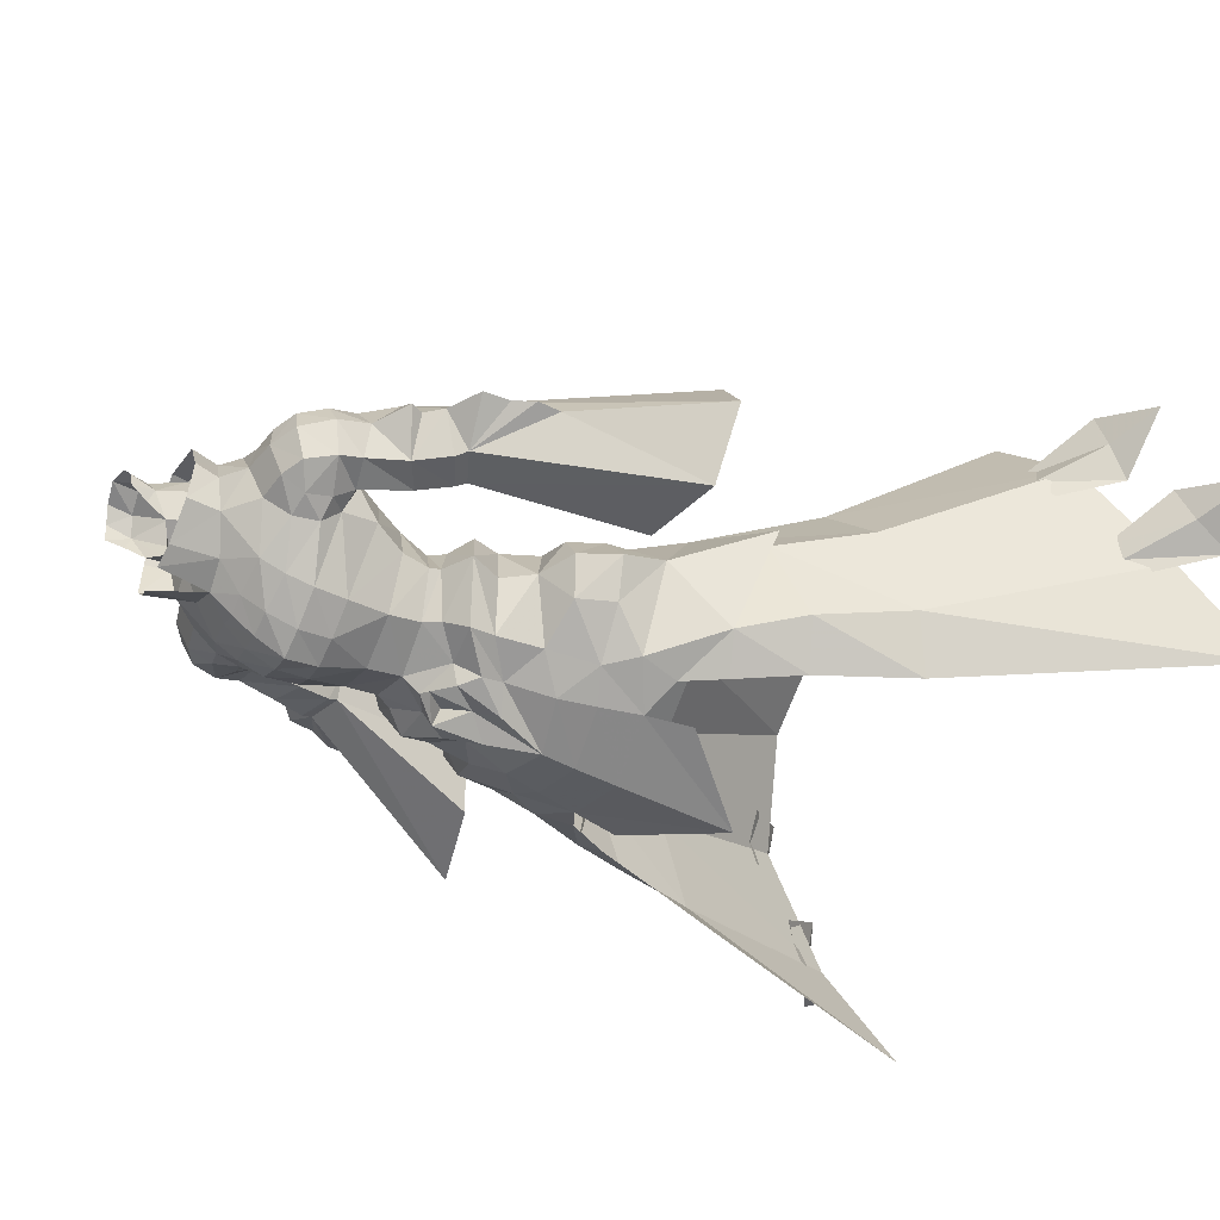
<metadata>
{"format":"obj","ext":"obj","renderer":"f3d","projection":"perspective","resolution":1024,"background":"white","views":[{"elev":-45.1,"azim":64.4,"up":"+Y"}]}
</metadata>
<code>
g taoist_armour_male_33700
v 3.692 5.659 76.03
v 4.061 6.034 78.18
v 5.498 3.105 78.12
v 5.066 2.924 76.19
v -0.0647 6.852 75.83
v -0.0647 7.326 78.38
v 5.153 -0.2356 78.29
v 4.702 0.02914 75.6
v 2.73 -2.742 78.44
v 2.357 -2.135 74.6
v 1.202 -3.727 78.65
v -0.06467 -3.224 74.33
v 5.163 8.643 42.09
v 8.764 5.824 45.64
v 10.25 7.16 41.32
v 4.358 6.354 48.49
v -0.06469 9.784 42.54
v -0.06468 7.014 49.19
v 16.25 -5.58 25.59
v 18.56 -1.351 27.04
v 15.78 -2.447 34.39
v 12.99 -5.601 33.3
v 13.15 -3.634 39.39
v 12.59 1.619 44.43
v 9.398 -5.409 44.83
v 8.708 -6.034 41.77
v 17.98 6.229 29.65
v 14.8 4.348 37.12
v 7.45 5.275 48.89
v 10.71 3.405 48.39
v 13.42 11.49 31.29
v -0.06469 15.31 32.01
v 6.716 14.27 31.78
v 5.059 -7.332 46.35
v -0.06467 -8.911 45.71
v -0.06468 -9.272 42.32
v 5.827 -7.457 43.02
v -0.06468 -10.23 32.88
v 6.543 -7.749 39.3
v 6.681 4.36 51.71
v 16.44 4.503 37.07
v 13.15 -3.634 39.39
v 14.8 4.348 37.12
v 10.5 -6.022 38.5
v 10.25 7.16 41.32
v 3.389 5.709 53.02
v 12.92 0.3712 48.04
v 11.89 -0.082 51.36
v 10.39 -3.003 50.72
v 11.1 -2.655 47.59
v 10.1 2.766 51.38
v 26.91 -3.893 3.073
v 26.83 3.572 9.765
v 24.83 12.95 15.81
v 7.583 -5.777 47.29
v 16.44 4.503 37.07
v 18.25 20.64 17.97
v 9.689 26.22 17.73
v -0.07246 28 18.1
v 29.95 5.292 9.676
v 29.32 3.563 6.677
v 34.7 6.47 7.2
v 29.11 8.914 10.49
v 29.95 5.292 9.676
v 34.7 6.47 7.2
v 25.2 3.866 13.28
v 25.53 2.651 11.93
v 24.47 5.652 14.13
v 25.2 3.866 13.28
v 27.39 13.94 14.32
v 26.83 11.16 12.75
v 31.41 15.2 12.13
v 26.44 17.73 14.54
v 27.39 13.94 14.32
v 31.41 15.2 12.13
v 23.34 11.83 18.52
v 23.91 10.1 17.41
v 21.48 13.86 18.66
v 23.34 11.83 18.52
v -3.821 5.659 76.03
v -5.195 2.924 76.19
v -5.628 3.105 78.12
v -4.19 6.034 78.18
v -4.831 0.02911 75.6
v -5.282 -0.2356 78.29
v -2.487 -2.135 74.6
v -2.859 -2.742 78.44
v -1.332 -3.727 78.65
v -5.292 8.643 42.09
v -10.38 7.16 41.32
v -8.894 5.824 45.64
v -4.487 6.354 48.49
v -13.28 -3.634 39.39
v -15.93 -2.432 34.34
v -13.26 -5.568 33.03
v -10.63 -6.022 38.5
v -12.72 1.619 44.43
v -16.57 4.503 37.07
v -8.837 -6.034 41.77
v -9.527 -5.409 44.83
v -14.93 4.348 37.12
v -10.84 3.405 48.39
v -7.579 5.275 48.89
v -13.55 11.49 31.29
v -18.09 6.229 29.65
v -6.845 14.27 31.78
v -5.188 -7.332 46.35
v -5.957 -7.457 43.03
v -6.672 -7.749 39.3
v -6.81 4.36 51.71
v -16.57 4.503 37.07
v -14.93 4.348 37.12
v -13.28 -3.634 39.39
v -10.38 7.16 41.32
v -3.519 5.709 53.02
v -13.04 0.3712 48.04
v -11.23 -2.655 47.59
v -10.52 -3.003 50.72
v -12.02 -0.08199 51.36
v -10.23 2.766 51.38
v -18.95 -1.351 27.04
v -27.23 3.572 9.765
v -27.05 -3.893 3.073
v -16.38 -5.58 25.59
v -24.95 12.95 15.81
v -7.713 -5.777 47.29
v -18.4 20.64 17.97
v -9.834 26.22 17.73
v -29.83 3.43 6.812
v -30.56 5.38 9.649
v -35.25 6.326 6.959
v -30.56 5.38 9.649
v -27.42 9.06 10.2
v -35.25 6.326 6.959
v -25.33 4.168 13.52
v -25.31 2.468 12.95
v -24.83 6.056 14.18
v -25.33 4.168 13.52
v -28.08 11.33 12.87
v -28.12 14.37 14.24
v -32.13 16.03 12.33
v -28.12 14.37 14.24
v -26.74 17.99 14.01
v -32.13 16.03 12.33
v -23.26 11.98 18.52
v -23.66 10.24 17.69
v -21.46 14.1 18.64
v -23.26 11.98 18.52
f 1 2 3
f 3 4 1
f 5 6 2
f 2 1 5
f 4 3 7
f 7 8 4
f 8 7 9
f 9 10 8
f 10 9 11
f 11 12 10
f 13 14 15
f 16 13 17
f 17 18 16
f 19 20 21
f 21 22 19
f 23 24 25
f 26 23 25
f 20 27 28
f 28 21 20
f 14 29 30
f 15 28 27
f 27 31 15
f 32 17 13
f 13 33 32
f 34 35 36
f 36 37 34
f 37 36 38
f 38 39 37
f 40 29 16
f 41 42 43
f 23 26 44
f 43 45 41
f 46 40 16
f 47 48 49
f 49 50 47
f 40 51 29
f 18 46 16
f 20 19 52
f 52 53 20
f 27 20 53
f 53 54 27
f 15 31 33
f 33 13 15
f 34 37 55
f 50 24 47
f 15 24 56
f 25 24 50
f 25 50 55
f 30 51 48
f 48 47 30
f 24 30 47
f 14 30 24
f 14 16 29
f 13 16 14
f 26 25 37
f 31 27 54
f 54 57 31
f 33 31 57
f 57 58 33
f 32 33 58
f 58 59 32
f 55 37 25
f 60 61 62
f 63 64 65
f 66 67 61
f 61 60 66
f 68 69 64
f 64 63 68
f 70 71 72
f 73 74 75
f 76 77 71
f 71 70 76
f 78 79 74
f 74 73 78
f 50 49 55
f 29 51 30
f 80 81 82
f 82 83 80
f 5 80 83
f 83 6 5
f 81 84 85
f 85 82 81
f 84 86 87
f 87 85 84
f 86 12 88
f 88 87 86
f 89 90 91
f 92 18 17
f 17 89 92
f 93 94 95
f 95 96 93
f 93 97 98
f 99 100 93
f 101 94 93
f 91 102 103
f 90 104 105
f 105 101 90
f 32 106 89
f 89 17 32
f 107 108 36
f 36 35 107
f 108 109 38
f 38 36 108
f 110 92 103
f 111 112 113
f 93 96 99
f 112 111 114
f 115 92 110
f 116 117 118
f 118 119 116
f 110 103 120
f 18 92 115
f 121 122 123
f 123 124 121
f 105 125 122
f 122 121 105
f 90 89 106
f 106 104 90
f 107 126 108
f 117 116 97
f 90 97 91
f 100 117 97
f 100 126 117
f 102 116 119
f 119 120 102
f 97 116 102
f 91 97 102
f 91 103 92
f 89 91 92
f 99 108 100
f 104 127 125
f 125 105 104
f 106 128 127
f 127 104 106
f 32 59 128
f 128 106 32
f 126 100 108
f 129 130 131
f 132 133 134
f 135 130 129
f 129 136 135
f 137 133 132
f 132 138 137
f 139 140 141
f 142 143 144
f 145 140 139
f 139 146 145
f 147 143 142
f 142 148 147
f 117 126 118
f 103 102 120
f 15 14 24
f 90 98 97
f 93 100 97
f 23 56 24
f 121 94 101
f 101 105 121
f 121 124 95
f 95 94 121
f 28 23 21
f 23 44 22
f 22 21 23
g taoist_armour_male_33700
v 4.068 4.69 61.92
v 6.391 0.1217 62.43
v 6.228 -0.3089 60.32
v 3.695 3.654 59.59
v -0.06468 4.274 59.48
v -0.06468 5.128 61.68
v 2.783 4.618 56.72
v -0.06468 4.274 59.48
v 3.695 3.654 59.59
v 4.056 -3.947 62.32
v -0.06468 -5.666 62.23
v -0.06468 -5.3 59.47
v 4.096 -3.696 59.81
v 7.127 0.1296 73.37
v 9.589 0.3238 72.95
v 9.745 2.67 74.08
v 7.093 2.683 74.64
v 7.028 4.933 74.21
v 9.257 4.956 73.82
v 8.686 6.715 72.36
v 7.048 6.503 72.46
v 7.616 -1.228 71.29
v 9.426 -0.5783 71.03
v 6.445 -0.2737 59.46
v 6.228 -0.3089 60.32
v 4.096 -3.696 59.81
v 4.911 -3.816 58.54
v 12.45 1.524 67.99
v 13.49 4.064 67.99
v 13.23 3.617 70.5
v 12.4 1.019 69.82
v 11.91 2.991 72.91
v 11.34 0.6224 72
v 12.18 5.687 70.79
v 11.13 5.204 72.84
v 9.955 0.8767 67.54
v 9.705 -0.2991 69.07
v 7.598 0.9824 64.89
v 4.743 -4.522 65.67
v 9.997 7.712 64.24
v 11.87 7.5 61.18
v 11.32 4.631 60.24
v 9.986 4.29 63.15
v 14.31 7.919 62.33
v 14.89 8.14 61.15
v 12.49 7.798 60
v 11.87 7.5 61.18
v 8.634 2.856 66.9
v 11.09 1.552 63.59
v 12.1 2.252 60.92
v 8.853 6.825 67.34
v 12.79 7.883 65.6
v 11.72 6.735 68.54
v 13.46 1.719 64.83
v 14.75 2.242 62.1
v -0.06471 8.104 65.23
v 4.452 6.085 63.86
v -0.06469 6.647 63.22
v 8.354 0.0154 67.88
v 8.065 -1.338 69.29
v 4.911 3.141 58.54
v 7.127 0.1296 73.37
v 4.577 -3.119 72.35
v 7.616 -1.228 71.29
v 2.177 -6.306 68.3
v -0.06465 -7.237 68.35
v -0.06467 -6.981 65.8
v 2.199 -6.2 65.73
v -0.06468 -5.3 59.47
v 2.783 -5.293 56.72
v 12.39 2.68 60.13
v 11.32 4.631 60.24
v 14.23 3.443 48.65
v 16.41 -0.8579 47.57
v 23.45 -1.912 46.17
v 15.15 2.789 61.19
v 14.89 8.14 61.15
v 18.74 5.191 61.79
v 18.95 4.991 59.71
v 16.43 7.898 46.97
v 19.85 4.587 56.23
v 27.17 3.299 45.86
v 3.692 5.659 76.03
v 5.066 2.924 76.19
v 7.093 2.683 74.64
v 4.57 6.299 74.5
v -0.0647 7.361 73.94
v -0.0647 6.852 75.83
v 4.702 0.02914 75.6
v 2.357 -2.135 74.6
v -0.06466 -6.023 70.75
v 1.995 -5.467 70.73
v 1.573 -4.167 72.58
v -0.06466 -4.678 72.56
v 7.028 4.933 74.21
v -0.06471 8.193 71.61
v 4.56 7.76 72.02
v 4.711 7.624 67.91
v 7.991 6.782 69.27
v 7.048 6.503 72.46
v 7.991 6.782 69.27
v 8.634 2.856 66.9
v -0.06471 7.998 67.87
v 10.19 7.009 70.49
v 16.18 5.17 63.47
v 14.75 2.242 62.1
v 12.1 2.252 60.92
v 14.31 7.919 62.33
v 18.74 5.191 61.79
v 8.354 0.0154 67.88
v 15.94 4.697 65.99
v 16.18 5.17 63.47
v -0.06467 -3.224 74.33
v 8.065 -1.338 69.29
v 4.978 -4.613 68.27
v 4.777 -4.019 70.41
v 14.23 3.443 48.65
v 16.43 7.898 46.97
v 17.81 4.178 54.52
v 16.41 -0.8579 47.57
v 23.74 8.361 45.37
v 23.45 -1.912 46.17
v 27.17 3.299 45.86
v 23.74 8.361 45.37
v 18.95 4.991 59.71
v 19.87 4.77 58.06
v 15.15 2.789 61.19
v 19.85 4.587 56.23
v 14.89 8.14 61.15
v 19.87 4.77 58.06
v 15.15 2.789 61.19
v 15.37 4.807 64.96
v 12.79 7.883 65.6
v 15.94 4.697 65.99
v 15.37 4.807 64.96
v 13.46 1.719 64.83
v 3.389 5.709 53.02
v 3.517 6.395 54.78
v 6.288 4.215 56.96
v 6.148 3.622 54.97
v -0.06468 6.654 53.94
v 3.517 6.395 54.78
v 1.516 7.035 52.36
v 2.268 5.715 56.13
v 1.477 5.296 55.83
v -0.06468 4.938 57.34
v -0.06468 5.238 58.09
v -0.06468 6.654 53.94
v 8.822 -0.4369 57.95
v 7.471 -0.3375 55.41
v 1.516 7.035 52.36
v -0.06468 5.238 58.09
v -0.06468 4.274 59.48
v 2.783 4.618 56.72
v 2.268 5.715 56.13
v 8.822 -0.4369 57.95
v 6.288 4.215 56.96
v 4.911 3.141 58.54
v -0.06468 7.014 49.19
v -0.06468 7.014 49.19
v 6.445 -0.2737 59.46
v 6.148 3.622 54.97
v 7.471 -0.3375 55.41
v 9.036 -0.2997 52.99
v 6.148 -4.767 54.97
v 3.389 -6.201 53.02
v 6.148 -4.767 54.97
v 6.288 -4.89 56.96
v 3.517 -6.499 54.78
v 2.268 -6.86 56.13
v -0.06468 -6.489 53.94
v 1.516 -7.823 52.36
v 2.268 -6.86 56.13
v -0.06468 -6.42 58.09
v -0.06468 -5.902 57.34
v 1.477 -5.651 55.83
v 1.477 -5.651 55.83
v -0.06468 -6.489 53.94
v 2.268 -6.86 56.13
v 1.516 -7.823 52.36
v 6.681 4.36 51.71
v 3.389 5.709 53.02
v 10.1 2.766 51.38
v 10.39 -3.003 50.72
v 11.89 -0.082 51.36
v 6.714 -5.051 51.33
v 3.389 -6.201 53.02
v 4.379 -7.123 49.3
v -0.06468 -8.534 48.35
v 2.783 -5.293 56.72
v -0.06468 -5.3 59.47
v 7.583 -5.777 47.29
v 4.911 -3.816 58.54
v 6.288 -4.89 56.96
v 2.783 -5.293 56.72
v 3.517 -6.499 54.78
v -0.06468 -8.534 48.35
v -0.06468 -8.534 48.35
v -0.06468 -6.489 53.94
v 5.059 -7.332 46.35
v -0.06467 -8.911 45.71
v 2.693 2.922 81.92
v 2.558 2.248 79.98
v 1.654 3.627 80.41
v 1.775 4.066 82.26
v -0.0647 4.565 82.57
v -0.0647 4.405 80.61
v 3.692 5.659 76.03
v -0.0647 6.852 75.83
v -0.0647 5.853 77.94
v 1.983 4.794 77.65
v 2.916 3.022 77.27
v 2.39 0.8856 75.76
v 2.056 0.3016 78.83
v -0.06467 -0.8352 77.66
v -0.06468 -0.1466 75.3
v 5.066 2.924 76.19
v 2.444 0.9811 80.38
v 2.936 1.637 81.78
v 4.702 0.02914 75.6
v -0.06467 -3.224 74.33
v 2.357 -2.135 74.6
v -4.197 4.69 61.92
v -3.824 3.654 59.59
v -6.357 -0.3089 60.32
v -6.52 0.1217 62.43
v -2.913 4.618 56.72
v -3.824 3.654 59.59
v -4.185 -3.947 62.32
v -4.226 -3.696 59.81
v -7.256 0.1297 73.37
v -7.222 2.683 74.64
v -9.875 2.67 74.08
v -9.718 0.3238 72.95
v -7.157 4.933 74.21
v -9.386 4.956 73.82
v -7.177 6.503 72.46
v -8.815 6.715 72.36
v -9.555 -0.5782 71.03
v -7.745 -1.228 71.29
v -6.574 -0.2737 59.46
v -5.04 -3.816 58.54
v -4.226 -3.696 59.81
v -6.357 -0.3089 60.32
v -12.58 1.524 67.99
v -12.53 1.019 69.82
v -13.36 3.617 70.5
v -13.62 4.064 67.99
v -11.46 0.6224 72
v -12.04 2.991 72.91
v -11.26 5.205 72.84
v -12.31 5.687 70.79
v -10.08 0.8768 67.54
v -9.834 -0.2991 69.07
v -4.872 -4.522 65.67
v -7.727 0.9824 64.89
v -10.13 7.712 64.24
v -10.12 4.29 63.15
v -11.45 4.631 60.24
v -12 7.5 61.18
v -14.43 7.919 62.33
v -12 7.5 61.18
v -12.62 7.798 60
v -15.02 8.14 61.15
v -8.763 2.856 66.9
v -11.22 1.552 63.59
v -12.23 2.252 60.92
v -8.982 6.825 67.34
v -12.92 7.883 65.6
v -11.85 6.735 68.54
v -13.59 1.719 64.83
v -14.88 2.242 62.1
v -4.581 6.085 63.86
v -8.484 0.0154 67.88
v -8.194 -1.338 69.29
v -5.04 3.141 58.54
v -7.256 0.1297 73.37
v -7.745 -1.228 71.29
v -4.706 -3.119 72.35
v -2.306 -6.306 68.3
v -2.328 -6.2 65.73
v -2.913 -5.293 56.72
v -12.51 2.68 60.13
v -16.54 -0.8579 47.57
v -14.35 3.443 48.65
v -11.45 4.631 60.24
v -23.58 -1.912 46.17
v -15.27 2.789 61.19
v -15.02 8.14 61.15
v -19.08 4.991 59.71
v -18.87 5.191 61.79
v -16.56 7.898 46.97
v -19.98 4.587 56.23
v -27.3 3.299 45.86
v -3.821 5.659 76.03
v -4.699 6.299 74.5
v -7.222 2.683 74.64
v -5.195 2.924 76.19
v -4.831 0.02911 75.6
v -2.487 -2.135 74.6
v -1.702 -4.167 72.58
v -2.125 -5.467 70.73
v -7.157 4.933 74.21
v -4.841 7.624 67.91
v -4.689 7.76 72.02
v -8.12 6.782 69.27
v -7.177 6.503 72.46
v -8.12 6.782 69.27
v -8.763 2.856 66.9
v -10.32 7.009 70.49
v -14.88 2.242 62.1
v -16.31 5.17 63.47
v -12.23 2.252 60.92
v -14.43 7.919 62.33
v -18.87 5.191 61.79
v -8.484 0.0154 67.88
v -16.07 4.697 66
v -16.31 5.17 63.47
v -5.107 -4.613 68.27
v -8.194 -1.338 69.29
v -4.907 -4.019 70.41
v -14.35 3.443 48.65
v -17.94 4.178 54.52
v -16.56 7.898 46.97
v -16.54 -0.8579 47.57
v -23.87 8.361 45.37
v -23.58 -1.912 46.17
v -27.3 3.299 45.86
v -23.87 8.361 45.37
v -20 4.77 58.06
v -19.08 4.991 59.71
v -15.27 2.789 61.19
v -19.98 4.587 56.23
v -20 4.77 58.06
v -15.02 8.14 61.15
v -15.27 2.789 61.19
v -15.5 4.807 64.96
v -12.92 7.883 65.6
v -15.5 4.807 64.96
v -16.07 4.697 66
v -13.59 1.719 64.83
v -3.519 5.709 53.02
v -6.277 3.622 54.97
v -6.417 4.215 56.96
v -3.646 6.395 54.78
v -1.645 7.035 52.36
v -3.646 6.395 54.78
v -2.398 5.715 56.13
v -1.607 5.296 55.83
v -8.951 -0.4369 57.95
v -7.601 -0.3375 55.41
v -1.645 7.035 52.36
v -2.913 4.618 56.72
v -2.398 5.715 56.13
v -8.951 -0.4369 57.95
v -5.04 3.141 58.54
v -6.417 4.215 56.96
v -6.574 -0.2737 59.46
v -6.277 3.622 54.97
v -9.165 -0.2997 52.99
v -7.601 -0.3375 55.41
v -6.277 -4.767 54.97
v -3.519 -6.201 53.02
v -3.646 -6.499 54.78
v -6.417 -4.89 56.96
v -6.277 -4.767 54.97
v -2.398 -6.86 56.13
v -1.645 -7.823 52.36
v -2.398 -6.86 56.13
v -1.607 -5.651 55.83
v -1.607 -5.651 55.83
v -2.398 -6.86 56.13
v -1.645 -7.823 52.36
v -6.81 4.36 51.71
v -3.519 5.709 53.02
v -10.23 2.766 51.38
v -12.02 -0.08199 51.36
v -10.52 -3.003 50.72
v -6.843 -5.051 51.33
v -4.508 -7.123 49.3
v -3.519 -6.201 53.02
v -2.913 -5.293 56.72
v -7.713 -5.777 47.29
v -6.417 -4.89 56.96
v -5.04 -3.816 58.54
v -2.913 -5.293 56.72
v -3.646 -6.499 54.78
v -5.188 -7.332 46.35
v -2.823 2.922 81.92
v -1.904 4.066 82.26
v -1.783 3.627 80.41
v -2.688 2.248 79.98
v -3.821 5.659 76.03
v -2.112 4.794 77.65
v -3.045 3.022 77.27
v -2.519 0.8856 75.76
v -2.185 0.3016 78.83
v -5.195 2.924 76.19
v -2.573 0.9811 80.38
v -3.066 1.637 81.78
v -4.831 0.02911 75.6
v -2.487 -2.135 74.6
f 149 150 151
f 151 152 149
f 153 154 149
f 149 152 153
f 155 156 157
f 158 159 160
f 160 161 158
f 158 161 151
f 151 150 158
f 162 163 164
f 164 165 162
f 166 165 164
f 164 167 166
f 167 168 169
f 169 166 167
f 163 162 170
f 170 171 163
f 172 173 174
f 174 175 172
f 176 177 178
f 178 179 176
f 179 178 180
f 180 181 179
f 178 182 183
f 183 180 178
f 184 176 179
f 179 185 184
f 183 167 164
f 164 180 183
f 164 163 181
f 181 180 164
f 150 186 187
f 187 158 150
f 188 189 190
f 190 191 188
f 192 193 194
f 194 195 192
f 196 191 197
f 197 184 196
f 198 197 191
f 191 190 198
f 196 199 188
f 188 191 196
f 200 188 199
f 199 201 200
f 202 197 198
f 198 203 202
f 204 205 206
f 206 205 149
f 149 154 206
f 149 205 186
f 186 150 149
f 176 184 197
f 197 202 176
f 207 184 185
f 185 208 207
f 172 209 157
f 157 173 172
f 210 211 212
f 213 214 215
f 215 216 213
f 174 217 218
f 219 220 221
f 221 222 219
f 223 224 219
f 219 222 223
f 225 226 227
f 228 221 220
f 220 194 228
f 229 224 223
f 223 230 229
f 231 232 233
f 233 234 231
f 235 236 231
f 231 234 235
f 237 238 211
f 211 210 237
f 237 210 233
f 233 232 237
f 239 240 241
f 241 242 239
f 234 233 243
f 244 245 246
f 246 247 205
f 234 243 248
f 168 249 169
f 247 250 186
f 244 246 251
f 177 182 178
f 252 182 201
f 252 183 182
f 168 252 249
f 183 168 167
f 179 181 171
f 208 185 171
f 171 181 163
f 170 208 171
f 235 234 245
f 248 247 246
f 224 253 254
f 219 254 255
f 220 195 194
f 253 193 192
f 202 177 176
f 255 220 219
f 201 177 200
f 200 256 188
f 224 254 219
f 224 257 253
f 257 193 253
f 247 186 205
f 252 201 249
f 183 252 168
f 196 249 199
f 199 249 201
f 177 201 182
f 256 189 188
f 187 186 258
f 186 250 258
f 184 207 196
f 185 179 171
f 202 259 177
f 177 259 200
f 202 203 260
f 260 256 200
f 245 248 246
f 234 248 245
f 244 235 245
f 261 241 238
f 211 238 241
f 258 262 263
f 212 211 264
f 264 262 212
f 158 187 216
f 216 159 158
f 216 187 263
f 187 258 263
f 213 216 263
f 240 264 211
f 211 241 240
f 216 215 159
f 265 266 267
f 268 265 267
f 266 269 267
f 270 268 267
f 271 270 267
f 269 271 267
f 241 261 242
f 193 229 230
f 230 272 193
f 193 273 274
f 226 275 227
f 276 277 278
f 273 224 274
f 272 228 194
f 194 193 272
f 276 278 279
f 202 260 280
f 281 282 283
f 284 283 282
f 200 280 260
f 214 213 240
f 240 239 214
f 213 263 264
f 264 240 213
f 264 263 262
f 251 246 204
f 204 246 205
f 175 174 218
f 209 155 157
f 285 286 287
f 287 288 285
f 289 290 291
f 292 293 294
f 294 295 292
f 293 292 296
f 297 298 288
f 285 299 286
f 300 301 302
f 300 302 303
f 288 287 297
f 304 305 306
f 302 306 305
f 290 289 303
f 291 307 289
f 303 302 290
f 285 308 299
f 306 309 304
f 302 305 290
f 296 294 293
f 310 311 312
f 313 312 311
f 314 315 316
f 316 317 314
f 318 319 320
f 321 322 323
f 323 324 321
f 325 326 327
f 297 315 298
f 314 317 328
f 329 330 310
f 312 331 329
f 312 329 310
f 312 332 333
f 334 332 312
f 334 335 336
f 337 336 335
f 322 338 339
f 322 321 338
f 315 297 316
f 336 340 334
f 334 312 313
f 340 332 334
f 331 312 333
f 335 334 313
f 304 341 342
f 343 342 341
f 320 344 318
f 320 319 345
f 318 344 343
f 314 328 346
f 341 304 309
f 343 344 342
f 347 324 323
f 336 348 340
f 336 337 349
f 349 348 336
f 350 351 352
f 352 353 350
f 354 353 352
f 352 355 354
f 356 357 358
f 358 359 356
f 351 360 359
f 359 352 351
f 355 352 359
f 359 358 355
f 361 362 363
f 363 364 361
f 359 365 356
f 366 362 351
f 351 367 366
f 351 350 367
f 360 361 365
f 362 361 351
f 360 365 359
f 351 361 360
f 365 361 368
f 369 370 361
f 368 361 370
f 369 361 364
f 371 372 373
f 373 374 371
f 153 372 371
f 371 154 153
f 375 376 156
f 377 378 160
f 160 159 377
f 377 374 373
f 373 378 377
f 379 380 381
f 381 382 379
f 383 384 381
f 381 380 383
f 384 383 385
f 385 386 384
f 382 387 388
f 388 379 382
f 389 390 391
f 391 392 389
f 393 394 395
f 395 396 393
f 394 397 398
f 398 395 394
f 395 398 399
f 399 400 395
f 401 402 394
f 394 393 401
f 399 398 381
f 381 384 399
f 381 398 397
f 397 382 381
f 374 377 403
f 403 404 374
f 405 406 407
f 407 408 405
f 409 410 411
f 411 412 409
f 413 401 414
f 414 406 413
f 415 407 406
f 406 414 415
f 413 406 405
f 405 416 413
f 417 418 416
f 416 405 417
f 419 420 415
f 415 414 419
f 204 206 421
f 206 154 371
f 371 421 206
f 371 374 404
f 404 421 371
f 393 419 414
f 414 401 393
f 422 423 402
f 402 401 422
f 389 392 376
f 376 424 389
f 425 426 427
f 428 429 215
f 215 214 428
f 391 430 217
f 431 432 433
f 433 434 431
f 435 432 431
f 431 436 435
f 437 438 439
f 440 411 434
f 434 433 440
f 441 442 435
f 435 436 441
f 443 444 445
f 445 446 443
f 235 444 443
f 443 236 235
f 447 425 427
f 427 448 447
f 447 446 445
f 445 425 447
f 239 242 449
f 449 450 239
f 444 451 445
f 244 452 453
f 452 421 454
f 444 455 451
f 386 385 456
f 454 404 457
f 244 251 452
f 396 395 400
f 458 418 400
f 458 400 399
f 386 456 458
f 399 384 386
f 394 387 397
f 423 387 402
f 387 382 397
f 388 387 423
f 235 453 444
f 455 452 454
f 436 459 460
f 431 461 459
f 434 411 410
f 460 409 412
f 419 393 396
f 461 431 434
f 418 417 396
f 417 405 462
f 436 431 459
f 436 460 463
f 463 460 412
f 454 421 404
f 458 456 418
f 399 386 458
f 413 416 456
f 416 418 456
f 396 400 418
f 462 405 408
f 403 464 404
f 404 464 457
f 401 413 422
f 402 387 394
f 419 396 465
f 396 417 465
f 419 466 420
f 466 417 462
f 453 452 455
f 444 453 455
f 244 453 235
f 261 448 449
f 427 449 448
f 464 467 468
f 426 468 469
f 469 427 426
f 377 429 403
f 429 377 159
f 429 467 403
f 403 467 464
f 428 467 429
f 450 449 427
f 427 469 450
f 429 159 215
f 470 471 472
f 473 471 470
f 472 471 474
f 475 471 473
f 476 471 475
f 474 471 476
f 449 242 261
f 412 477 442
f 442 441 412
f 412 478 479
f 439 438 480
f 481 482 483
f 479 478 436
f 477 412 411
f 411 440 477
f 481 484 482
f 419 485 466
f 486 487 488
f 489 488 487
f 417 466 485
f 214 239 450
f 450 428 214
f 428 450 469
f 469 467 428
f 469 468 467
f 251 204 452
f 204 421 452
f 390 430 391
f 424 376 375
f 490 491 492
f 492 493 490
f 289 494 495
f 496 295 294
f 294 497 496
f 497 296 496
f 498 491 499
f 490 493 500
f 300 501 301
f 300 502 501
f 491 498 492
f 503 504 505
f 501 505 504
f 495 502 289
f 494 289 307
f 502 495 501
f 490 500 308
f 504 503 506
f 501 495 505
f 296 497 294
f 507 508 509
f 510 509 508
f 511 512 513
f 513 514 511
f 515 516 319
f 517 518 323
f 323 322 517
f 519 520 326
f 498 499 514
f 511 521 512
f 522 507 523
f 508 522 524
f 508 507 522
f 508 525 526
f 527 508 526
f 527 528 529
f 337 529 528
f 322 339 530
f 322 530 517
f 514 513 498
f 528 527 531
f 527 510 508
f 531 527 526
f 524 525 508
f 529 510 527
f 503 532 533
f 534 533 532
f 516 515 535
f 516 345 319
f 515 534 535
f 511 346 521
f 533 506 503
f 534 532 535
f 347 323 518
f 528 531 536
f 528 536 349
f 349 337 528
f 537 538 539
f 539 540 537
f 354 355 539
f 539 538 354
f 541 542 358
f 358 357 541
f 540 539 542
f 542 543 540
f 355 358 542
f 542 539 355
f 544 364 363
f 363 545 544
f 542 541 546
f 547 540 545
f 540 547 548
f 540 548 537
f 543 546 544
f 545 540 544
f 543 542 546
f 540 543 544
f 546 549 544
f 369 544 550
f 549 550 544
f 369 364 544

</code>
